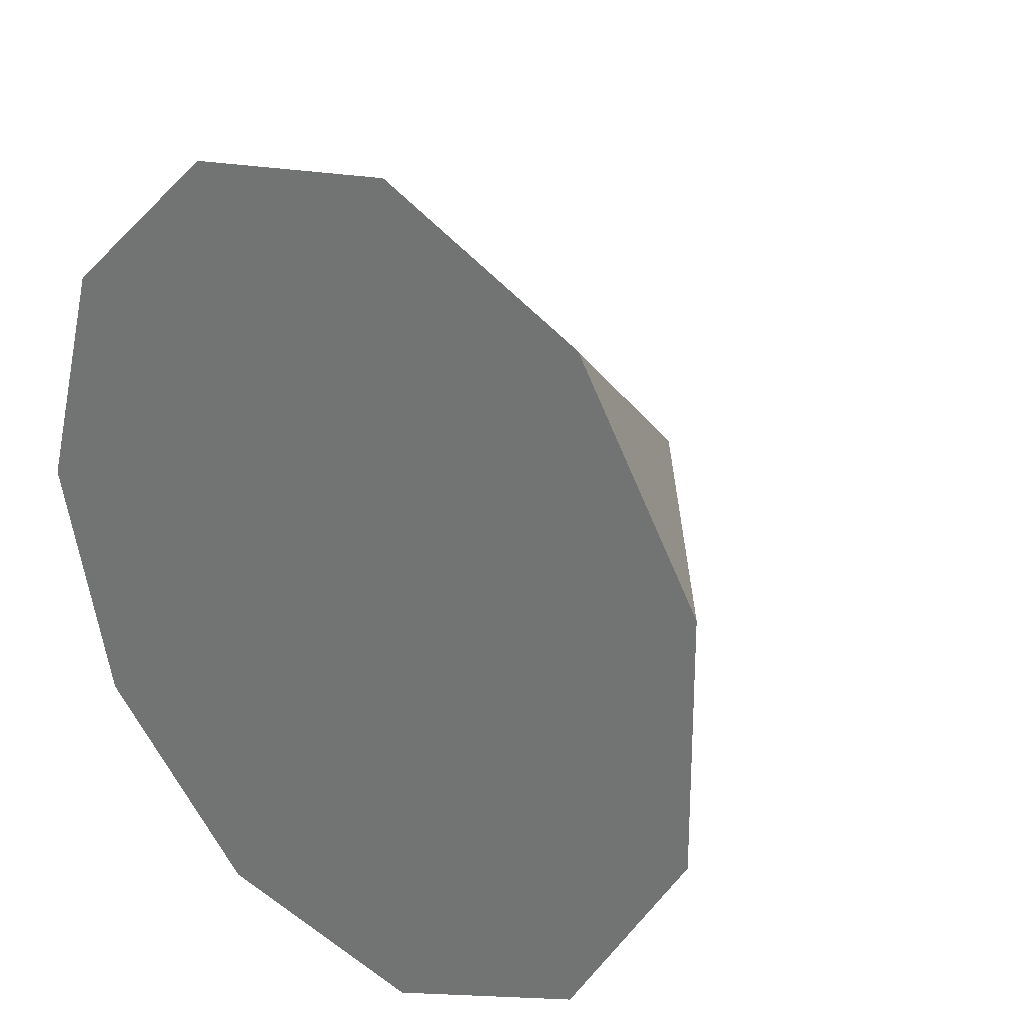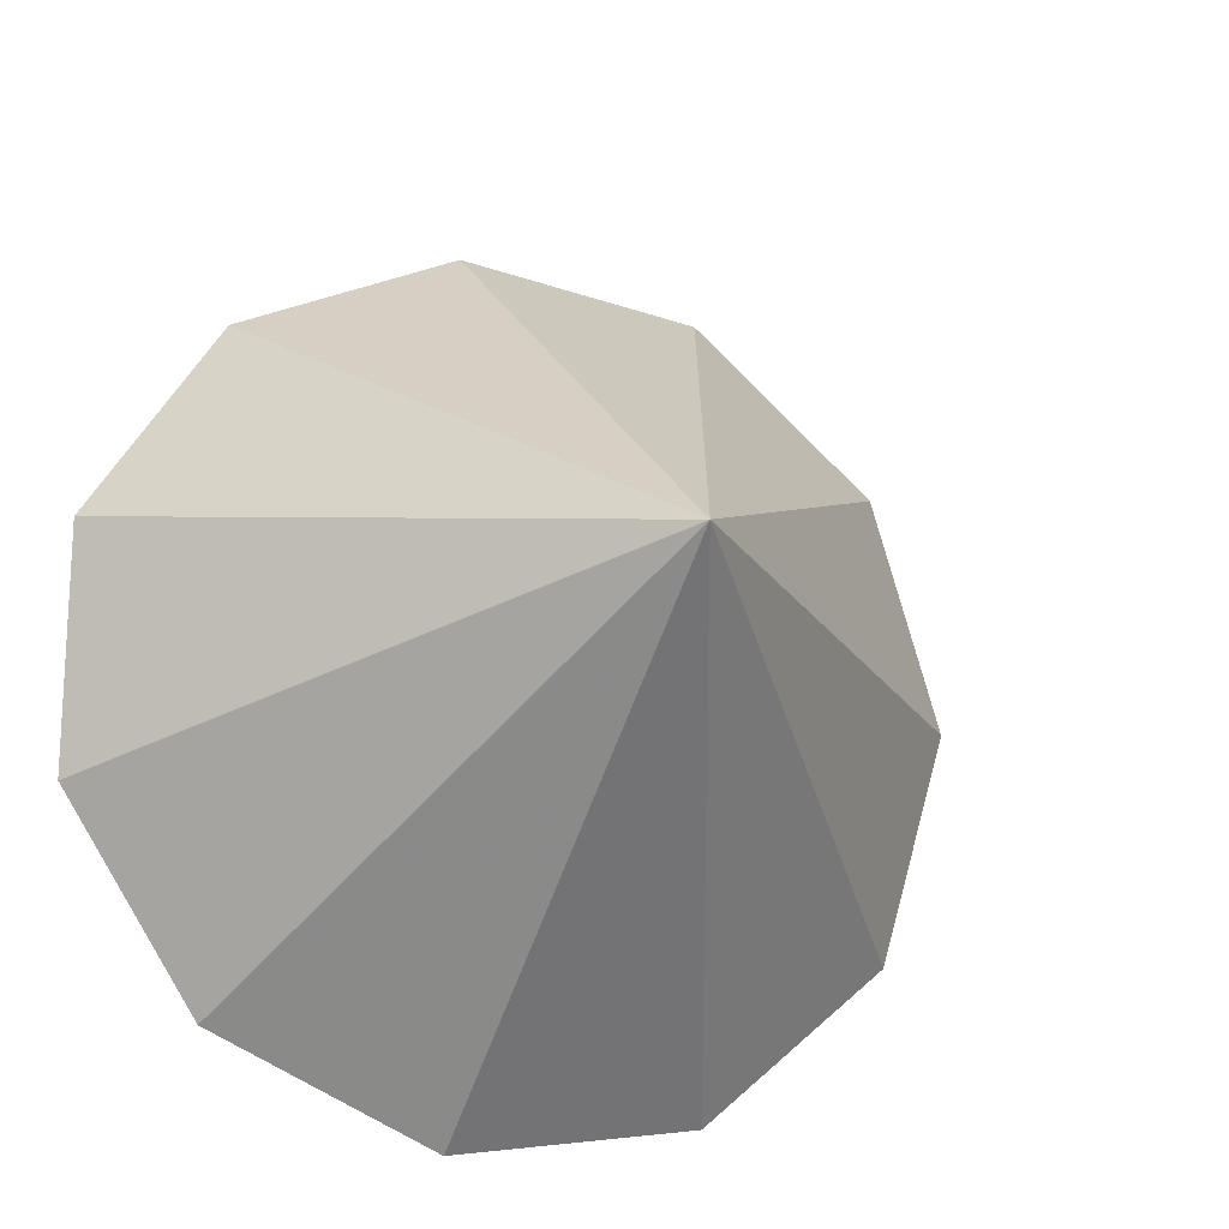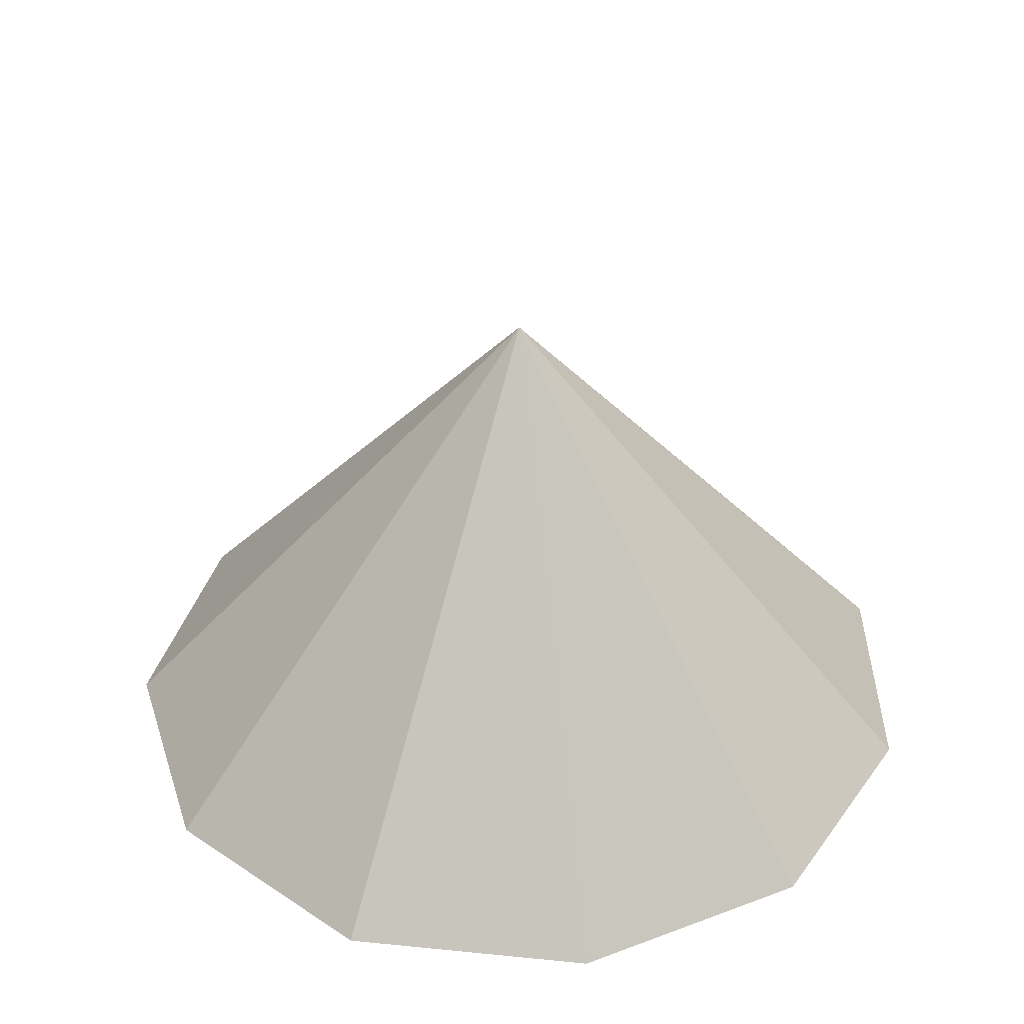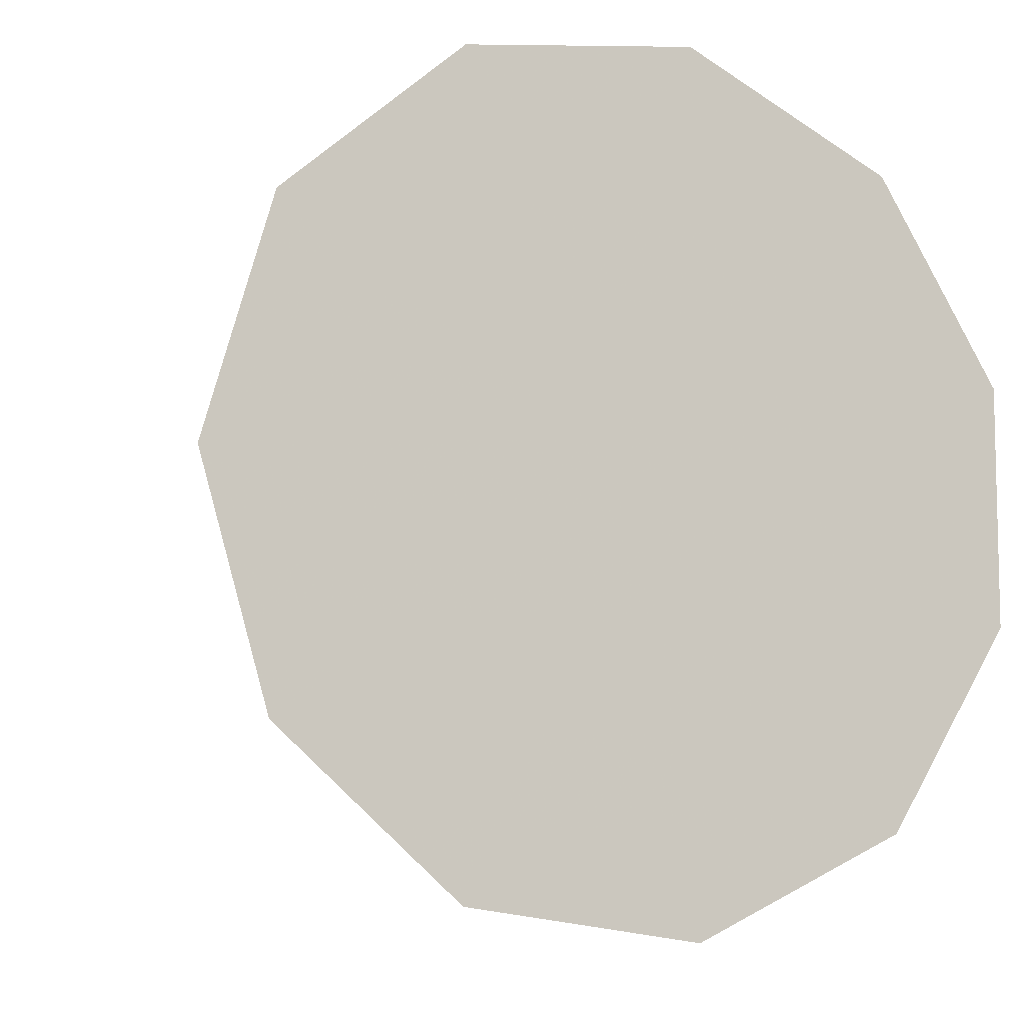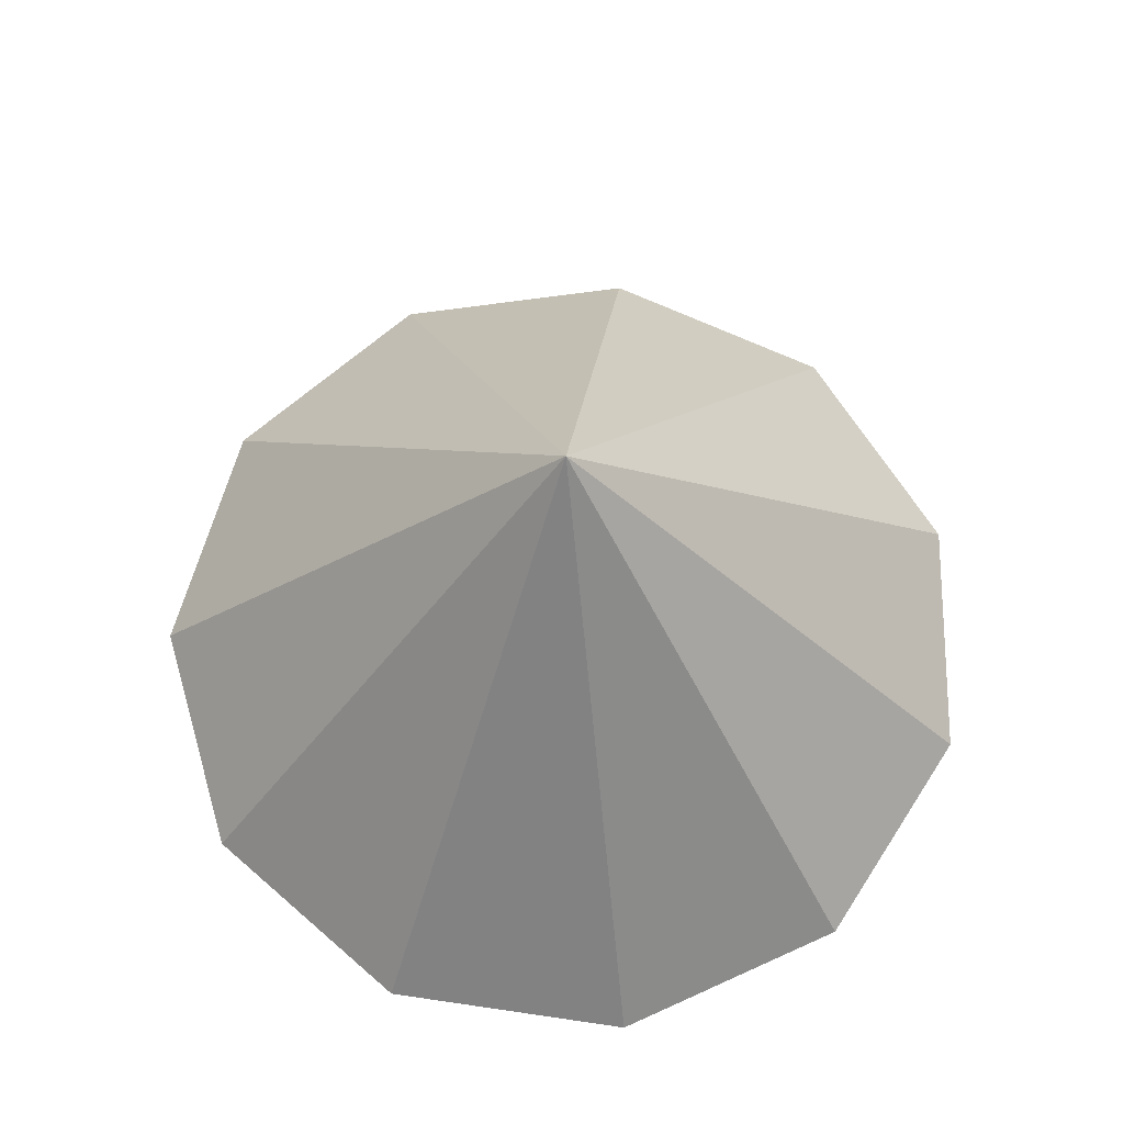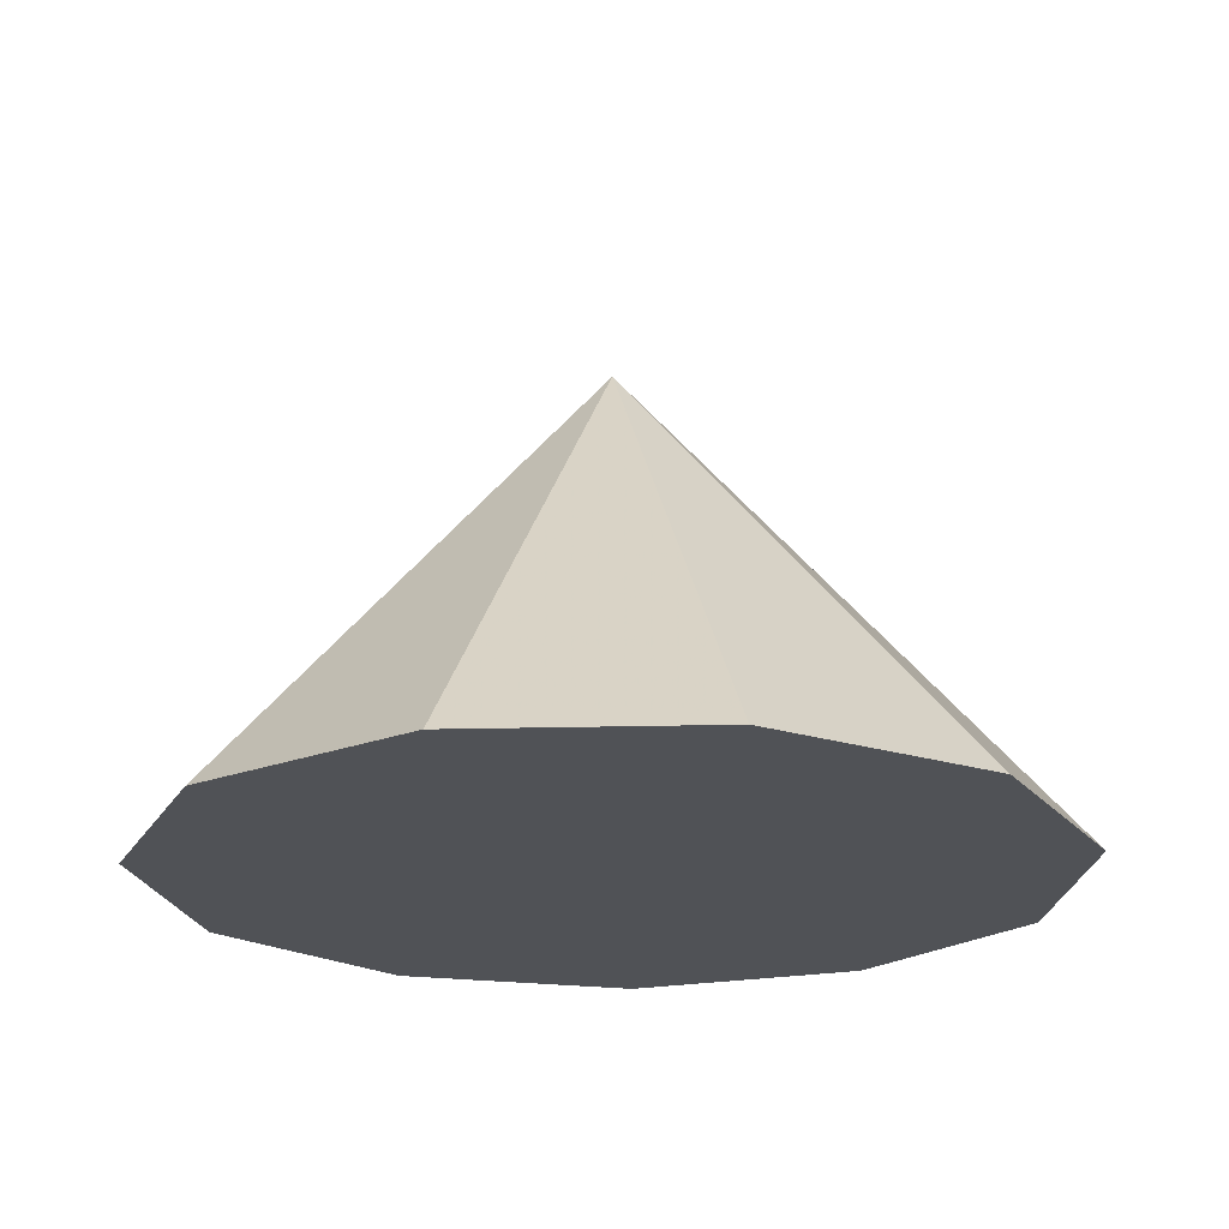
<metadata>
{"format":"obj","ext":"obj","renderer":"f3d","projection":"perspective","resolution":1024,"background":"white","views":[{"elev":25.5,"azim":-138.3,"up":"+Y"},{"elev":-18.3,"azim":-19.6,"up":"+Y"},{"elev":38.1,"azim":-148.2,"up":"+Z"},{"elev":-8.3,"azim":153.4,"up":"+Y"},{"elev":68.7,"azim":114.7,"up":"+Z"},{"elev":-21.0,"azim":76.3,"up":"+Z"}]}
</metadata>
<code>
v 0 0 0
v 0.8526 0 0
v 0 0 0.9688
v 0.7172 0.4609 0
v 0.3542 0.7755 0
v -0.1213 0.8439 0
v -0.5583 0.6443 0
v -0.818 0.2402 0
v -0.818 -0.2402 0
v -0.5583 -0.6443 0
v -0.1213 -0.8439 0
v 0.3542 -0.7755 0
v 0.7172 -0.4609 0
f 2 1 4
f 2 4 3
f 4 1 5
f 4 5 3
f 5 1 6
f 5 6 3
f 6 1 7
f 6 7 3
f 7 1 8
f 7 8 3
f 8 1 9
f 8 9 3
f 9 1 10
f 9 10 3
f 10 1 11
f 10 11 3
f 11 1 12
f 11 12 3
f 12 1 13
f 12 13 3
f 13 1 2
f 13 2 3

</code>
